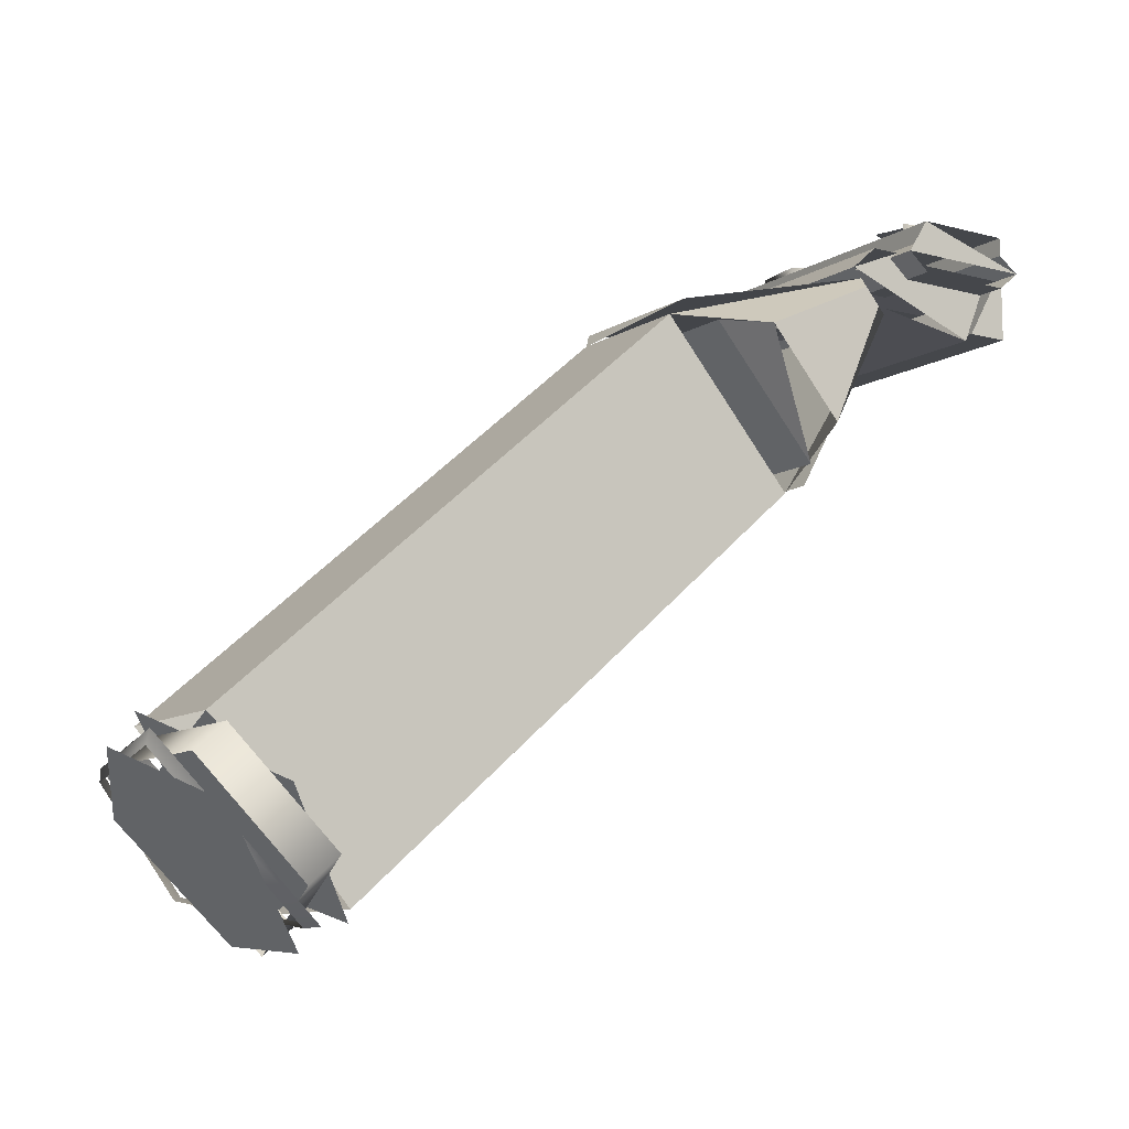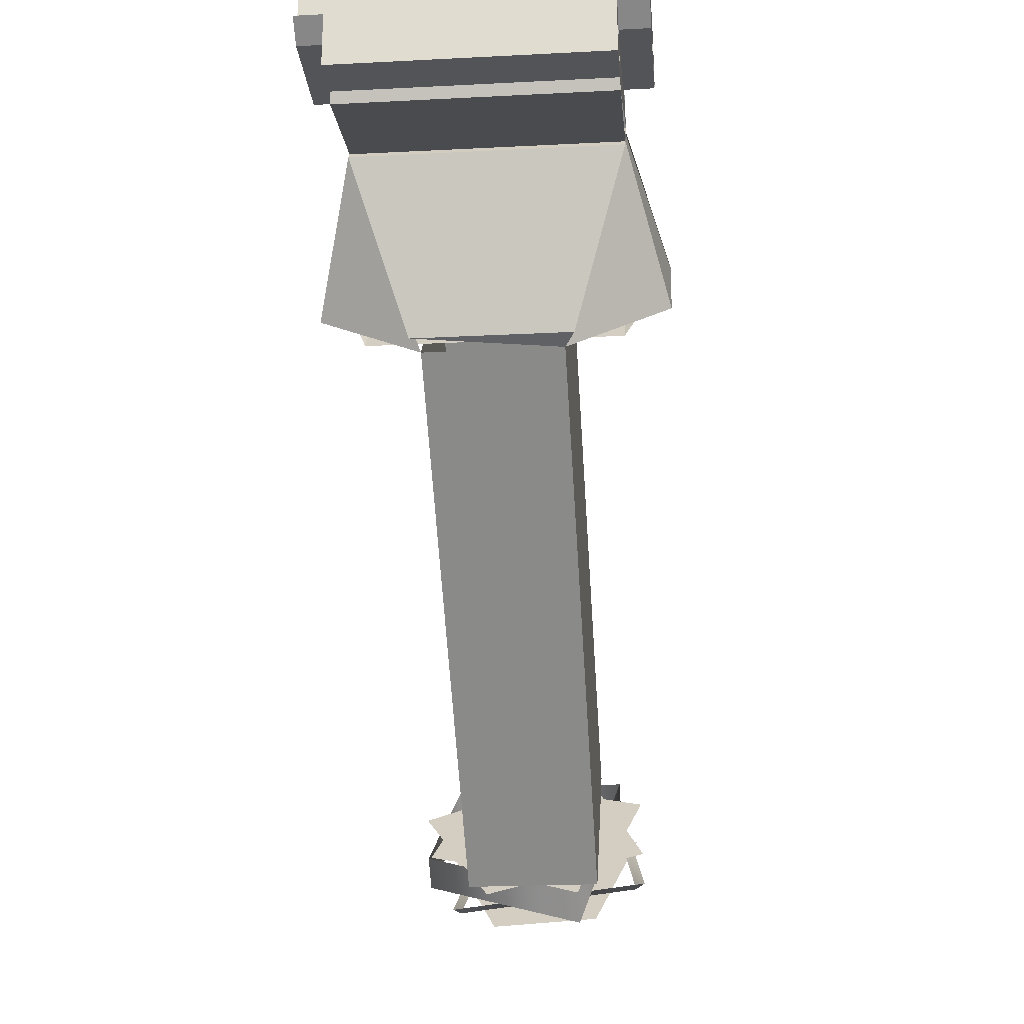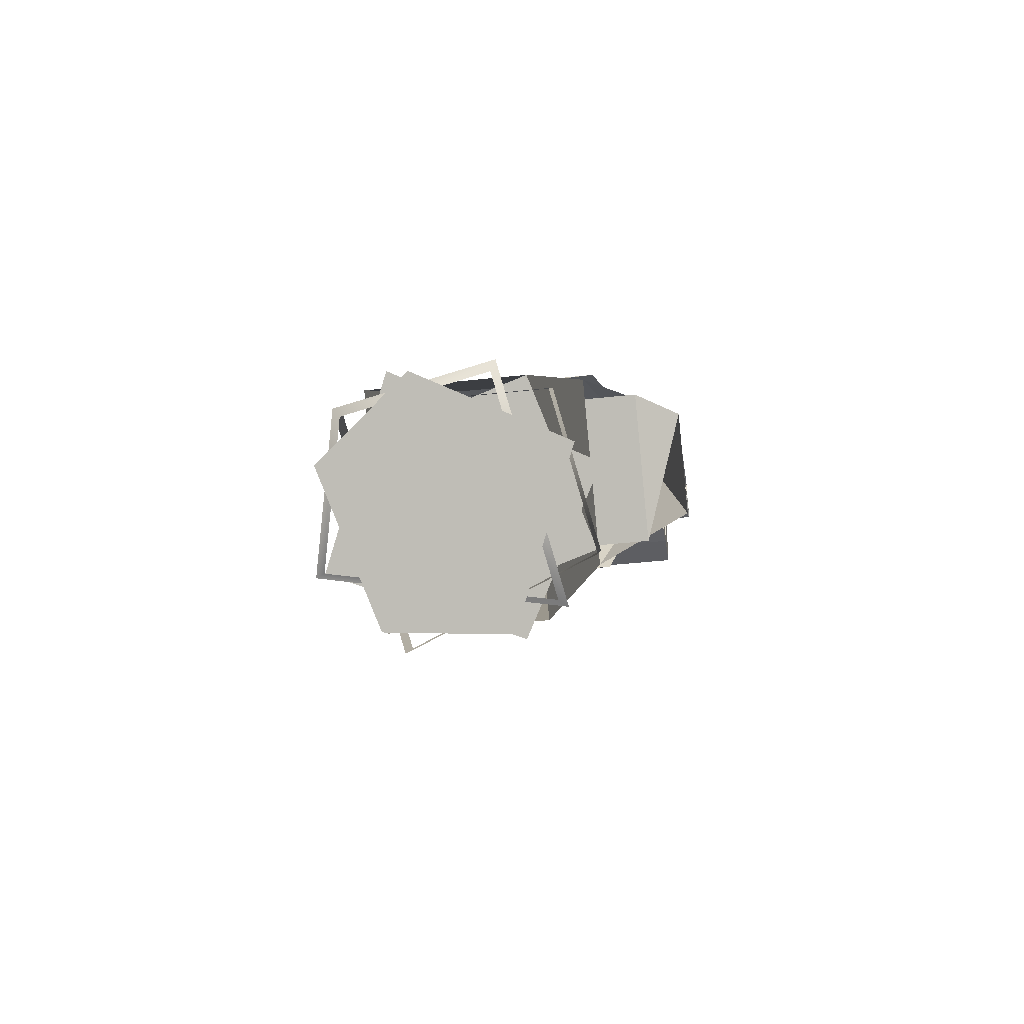
<metadata>
{"format":"obj","ext":"obj","renderer":"f3d","projection":"perspective","resolution":1024,"background":"white","views":[{"elev":-10.4,"azim":-33.9,"up":"+Z"},{"elev":-22.9,"azim":95.0,"up":"+Z"},{"elev":-38.3,"azim":-81.8,"up":"+Z"}]}
</metadata>
<code>
g akhand_LOD3
v -0.0001893 0.006572 -0.00224
v -0.0005457 0.006572 -0.002096
v -0.0001893 0.006572 -0.002096
v 0.0002136 0.006572 -0.002096
v 0.0005654 0.006572 -0.002096
v 0.0002136 0.006572 -0.00224
v 0.0002136 0.005168 -0.002096
v 0.0005654 0.005168 -0.002096
v 0.0002136 0.005168 -0.00224
v 0.0002136 0.006806 -0.002096
v 0.0002136 0.006806 -0.00224
v 0.0005654 0.006806 -0.002096
v -0.0001893 0.006806 -0.002096
v -0.0005457 0.006806 -0.002096
v -0.0001893 0.006806 -0.00224
v 0.0002136 0.005402 -0.002096
v 0.0002136 0.005402 -0.00224
v 0.0005654 0.005402 -0.002096
v -0.0005457 0.0047 -0.002096
v -0.0003747 0.0047 -0.00183
v 0.0005654 0.0047 -0.002096
v -0.002218 0.005359 -0.002592
v -0.002292 0.006536 -0.002705
v -0.002218 0.006615 -0.002592
v -0.001091 0.00536 -0.003885
v -0.001091 0.006613 -0.003885
v -0.001214 0.006536 -0.003945
v -0.001327 0.004991 -0.003813
v -0.002179 0.004991 -0.002836
v -0.001947 0.004629 -0.002908
v -0.001947 0.007344 -0.002908
v -0.002179 0.006982 -0.002836
v -0.001327 0.006982 -0.003813
v 0.0005654 0.007274 -0.002096
v -0.0003747 0.007274 -0.00183
v -0.0005457 0.007274 -0.002096
v -0.0005457 0.005402 -0.002096
v -0.0001893 0.005402 -0.00224
v -0.0001893 0.005402 -0.002096
v -0.0001893 0.005168 -0.00224
v -0.0005457 0.005168 -0.002096
v -0.0001893 0.005168 -0.002096
v -0.0005457 0.0047 -0.002096
v -0.0003747 0.0047 -0.00224
v -0.0003747 0.004934 -0.00224
v -0.0005457 0.004934 -0.002096
v 0.0005654 0.0047 -0.002096
v 0.0005654 0.004934 -0.002096
v 0.0003944 0.004934 -0.00224
v 0.0003944 0.0047 -0.00224
v -0.0005457 0.005168 -0.002096
v -0.0003747 0.005168 -0.00224
v -0.0003747 0.005402 -0.00224
v -0.0005457 0.005402 -0.002096
v 0.0002136 0.005402 -0.00224
v 0.0002136 0.005168 -0.00224
v 0.0003944 0.005168 -0.00224
v 0.0003944 0.005402 -0.00224
v 0.0005654 0.005168 -0.002096
v 0.0005654 0.005402 -0.002096
v 0.0003944 0.005402 -0.00224
v 0.0003944 0.005168 -0.00224
v -0.0005457 0.005636 -0.002096
v -0.0003747 0.005636 -0.00224
v -0.0003747 0.00587 -0.00224
v -0.0005457 0.00587 -0.002096
v -0.0005457 0.00587 -0.002096
v 0.0005654 0.00587 -0.002096
v 0.0005654 0.006104 -0.002096
v -0.0005457 0.006104 -0.002096
v 0.0002136 0.006806 -0.00224
v 0.0002136 0.006572 -0.00224
v 0.0003944 0.006572 -0.00224
v 0.0003944 0.006806 -0.00224
v 0.0005654 0.005636 -0.002096
v 0.0005654 0.00587 -0.002096
v 0.0003944 0.00587 -0.00224
v 0.0003944 0.005636 -0.00224
v -0.0005457 0.006104 -0.002096
v -0.0003747 0.006104 -0.00224
v -0.0003747 0.006338 -0.00224
v -0.0005457 0.006338 -0.002096
v -0.0009115 0.00704 -0.00223
v 0.0002243 0.00704 -0.002638
v 0.0003944 0.00704 -0.00224
v -0.0005457 0.00704 -0.002096
v -0.0004744 0.00704 -0.002045
v 0.0005654 0.006104 -0.002096
v 0.0005654 0.006338 -0.002096
v 0.0003944 0.006338 -0.00224
v 0.0003944 0.006104 -0.00224
v -0.0005457 0.006572 -0.002096
v -0.0003747 0.006572 -0.00224
v -0.0003747 0.006806 -0.00224
v -0.0005457 0.006806 -0.002096
v 0.0005654 0.00704 -0.002096
v 0.0002888 0.00704 -0.002572
v 0.0006256 0.00704 -0.002572
v 0.0006256 0.00704 -0.001914
v 0.0003944 0.00704 -0.001914
v 0.0005654 0.006572 -0.002096
v 0.0005654 0.006806 -0.002096
v 0.0003944 0.006806 -0.00224
v 0.0003944 0.006572 -0.00224
v -0.0005457 0.00704 -0.002096
v -0.0003747 0.00704 -0.00224
v -0.0003747 0.007274 -0.00224
v -0.0005457 0.007274 -0.002096
v 0.0005654 0.00704 -0.002096
v 0.0005654 0.007274 -0.002096
v 0.0003944 0.007274 -0.00224
v 0.0003944 0.00704 -0.00224
v -8.342e-05 0.005437 -0.001758
v 0.0002162 0.005237 -0.001758
v 8.245e-05 0.005607 -0.001758
v -8.342e-05 0.005607 -0.001758
v -0.0002172 0.005237 -0.001758
v 0.0003944 0.0047 -0.001975
v 0.0003944 0.0047 -0.00183
v 0.0003944 0.007274 -0.00183
v 0.0003944 0.007274 -0.001975
v 0.0003944 0.006338 -0.00224
v -0.0003747 0.006338 -0.00224
v -0.0003747 0.006104 -0.00224
v 0.0003944 0.006104 -0.00224
v -0.0003747 0.0047 -0.001975
v -0.0003747 0.007274 -0.001975
v -0.0003747 0.007274 -0.00183
v -0.0003747 0.0047 -0.00183
v 0.0005654 0.007274 -0.002096
v 0.0005654 0.0047 -0.002096
v 0.0003944 0.0047 -0.001975
v 0.0003944 0.007274 -0.001975
v 0.0003944 0.004934 -0.00224
v 0.0002243 0.004934 -0.002638
v -0.0009115 0.004934 -0.00223
v -0.0005457 0.004934 -0.002096
v -0.0004744 0.004934 -0.002045
v -0.0005457 0.006338 -0.002096
v 0.0005654 0.006338 -0.002096
v 0.0005654 0.006572 -0.002096
v 0.0002136 0.006572 -0.002096
v 0.0002136 0.006806 -0.002096
v -0.0001893 0.006572 -0.002096
v -0.0005457 0.006572 -0.002096
v -0.0001893 0.006806 -0.002096
v -0.0005457 0.00704 -0.002096
v -0.0005457 0.006806 -0.002096
v 0.0005654 0.00704 -0.002096
v 0.0005654 0.006806 -0.002096
v -0.0003747 0.007274 -0.00224
v -0.0003747 0.00704 -0.00224
v 0.0003944 0.00704 -0.00224
v 0.0003944 0.007274 -0.00224
v -0.0003747 0.006806 -0.00224
v -0.0003747 0.006572 -0.00224
v -0.0001893 0.006572 -0.00224
v -0.0001893 0.006806 -0.00224
v -0.0001893 0.006806 -0.00224
v -0.0001893 0.006572 -0.00224
v -0.0001893 0.006572 -0.002096
v -0.0001893 0.006806 -0.002096
v 0.0002136 0.006806 -0.002096
v 0.0002136 0.006572 -0.002096
v 0.0002136 0.006572 -0.00224
v 0.0002136 0.006806 -0.00224
v 0.0006256 0.004934 -0.002572
v 0.0006256 0.004934 -0.001914
v 0.0006256 0.00704 -0.001914
v 0.0006256 0.00704 -0.002572
v -0.0003747 0.005402 -0.00224
v -0.0003747 0.005168 -0.00224
v -0.0001893 0.005168 -0.00224
v -0.0001893 0.005402 -0.00224
v -0.0001893 0.005402 -0.00224
v -0.0001893 0.005168 -0.00224
v -0.0001893 0.005168 -0.002096
v -0.0001893 0.005402 -0.002096
v 0.0002136 0.005402 -0.002096
v 0.0002136 0.005168 -0.002096
v 0.0002136 0.005168 -0.00224
v 0.0002136 0.005402 -0.00224
v -0.004854 0.006375 -0.007261
v -0.005089 0.006375 -0.007466
v -0.005449 0.005051 -0.007052
v -0.005214 0.005051 -0.006847
v -0.006174 0.00527 -0.006218
v -0.005938 0.00527 -0.006013
v -0.006174 0.006704 -0.006218
v -0.005938 0.006704 -0.006013
v 0.0001997 0.006561 -0.001698
v -4.82e-07 0.006428 -0.00183
v -4.82e-07 0.006428 -0.001698
v 0.0001997 0.006561 -0.00183
v 0.0002162 0.006644 -0.001758
v 0.0001528 0.006968 -0.001698
v 0.0001528 0.006798 -0.00183
v 0.0001528 0.006798 -0.001758
v 0.0001528 0.006968 -0.001758
v -0.0001537 0.006798 -0.001758
v -0.0001537 0.006798 -0.00183
v -0.0002172 0.006644 -0.001758
v -0.0002007 0.006561 -0.00183
v -0.0001537 0.006968 -0.001698
v -0.0001537 0.006968 -0.001758
v -0.0002007 0.006561 -0.001698
v -4.82e-07 0.006428 -0.00183
v -4.82e-07 0.006428 -0.001698
v 0.0003944 0.004934 -0.00224
v -0.0003747 0.004934 -0.00224
v -0.0003747 0.0047 -0.00224
v 0.0003944 0.0047 -0.00224
v -0.002377 0.006536 -0.004956
v -0.003455 0.006536 -0.003715
v -0.003577 0.006536 -0.003821
v -0.002499 0.006536 -0.005062
v -0.0002007 0.006561 -0.001698
v -4.82e-07 0.007031 -0.001698
v 0.0001997 0.006897 -0.001698
v -4.82e-07 0.006428 -0.001698
v -0.0003747 0.007274 -0.001975
v -0.0003747 0.0047 -0.001975
v -0.0005457 0.0047 -0.002096
v -0.0005457 0.007274 -0.002096
v -0.0002007 0.005154 -0.001698
v 8.245e-05 0.005037 -0.001698
v 8.245e-05 0.005037 -0.00183
v -0.0002007 0.005154 -0.00183
v 0.0001528 0.006798 -0.001758
v 0.0002162 0.006644 -0.001758
v 0.0001528 0.006968 -0.001758
v -0.0001537 0.006968 -0.001758
v -0.0001537 0.006798 -0.001758
v -0.0002172 0.006644 -0.001758
v -0.0006724 0.004934 -0.002502
v 0.0002243 0.004934 -0.002638
v 0.0002243 0.00704 -0.002638
v -0.0006724 0.00704 -0.002502
v -0.0002007 0.00549 -0.001698
v 8.245e-05 0.005607 -0.001698
v 0.0001997 0.005154 -0.001698
v -8.342e-05 0.005037 -0.001698
v -0.004806 0.006536 -0.00489
v -0.006007 0.006536 -0.005934
v -0.004929 0.006536 -0.007174
v -0.003728 0.006536 -0.00613
v -0.0005457 0.004934 -0.002096
v 0.0005654 0.004934 -0.002096
v 0.0005654 0.005168 -0.002096
v 0.0002136 0.005168 -0.002096
v 0.0002136 0.005402 -0.002096
v -0.0001893 0.005168 -0.002096
v -0.0005457 0.005168 -0.002096
v -0.0001893 0.005402 -0.002096
v -0.0005457 0.005636 -0.002096
v -0.0005457 0.005402 -0.002096
v 0.0005654 0.005636 -0.002096
v 0.0005654 0.005402 -0.002096
v 0.0002243 0.004934 -0.002638
v 0.0003944 0.004934 -0.00224
v 0.0003944 0.00704 -0.00224
v 0.0002243 0.00704 -0.002638
v -0.0003747 0.0047 -0.00183
v -0.0003747 0.007274 -0.00183
v 0.0003944 0.007274 -0.00183
v 0.0003944 0.0047 -0.00183
v -0.004684 0.006536 -0.004784
v -0.004806 0.006536 -0.00489
v -0.003728 0.006536 -0.00613
v -0.003606 0.006536 -0.006024
v -0.0005457 0.004934 -0.002096
v -0.0004744 0.004934 -0.002045
v -0.0004744 0.00704 -0.002045
v -0.0005457 0.00704 -0.002096
v -0.0004744 0.004934 -0.002045
v -0.0007013 0.004934 -0.002045
v -0.0007013 0.00704 -0.002045
v -0.0004744 0.00704 -0.002045
v 0.0005654 0.004934 -0.002096
v 0.0005654 0.00704 -0.002096
v 0.0003944 0.00704 -0.001914
v 0.0003944 0.004934 -0.001914
v -0.000792 0.00704 -0.002366
v -0.0009115 0.00704 -0.00223
v -0.0009115 0.004934 -0.00223
v -0.000792 0.004934 -0.002366
v -0.000792 0.004934 -0.002366
v -0.001947 0.004629 -0.002908
v -0.002292 0.005438 -0.002705
v -0.0008424 0.004934 -0.002309
v -0.000792 0.004934 -0.002366
v -0.0006724 0.004934 -0.002502
v -0.001367 0.004629 -0.003572
v -0.001947 0.004629 -0.002908
v -0.0008424 0.004934 -0.002309
v -0.002218 0.005359 -0.002592
v -0.002218 0.006615 -0.002592
v -0.0008424 0.00704 -0.002309
v -0.000622 0.00704 -0.00256
v -0.001091 0.006613 -0.003885
v -0.001091 0.00536 -0.003885
v -0.000622 0.004934 -0.00256
v -0.0006724 0.00704 -0.002502
v -0.001367 0.007344 -0.003572
v -0.001214 0.006536 -0.003945
v -0.000622 0.00704 -0.00256
v -0.000622 0.004934 -0.00256
v -0.001214 0.005438 -0.003945
v -0.001367 0.004629 -0.003572
v -0.0006724 0.004934 -0.002502
v -0.0008424 0.00704 -0.002309
v -0.002292 0.006536 -0.002705
v -0.001947 0.007344 -0.002908
v -0.000792 0.00704 -0.002366
v -0.000792 0.00704 -0.002366
v -0.000792 0.004934 -0.002366
v -0.0008424 0.004934 -0.002309
v -0.0008424 0.00704 -0.002309
v -0.000622 0.00704 -0.00256
v -0.000622 0.004934 -0.00256
v -0.0006724 0.004934 -0.002502
v -0.0006724 0.00704 -0.002502
v -0.002292 0.006536 -0.002705
v -0.003455 0.006536 -0.003715
v -0.002377 0.006536 -0.004956
v -0.001214 0.006536 -0.003945
v -0.003728 0.005438 -0.00613
v -0.004929 0.005438 -0.007174
v -0.006007 0.005438 -0.005934
v -0.004806 0.005438 -0.00489
v -0.006007 0.006536 -0.005934
v -0.002292 0.006536 -0.002705
v -0.002292 0.005438 -0.002705
v -0.006007 0.005438 -0.005934
v 0.0003944 0.00704 -0.00224
v 0.0003944 0.004934 -0.00224
v -0.0005457 0.004934 -0.002096
v -0.0005457 0.00704 -0.002096
v -0.005716 0.0069 -0.006269
v -0.006007 0.005438 -0.005934
v -0.00522 0.005074 -0.006839
v -0.004929 0.006536 -0.007174
v -0.0006724 0.00704 -0.002502
v -0.000792 0.00704 -0.002366
v -0.001947 0.007344 -0.002908
v -0.001367 0.007344 -0.003572
v -0.002179 0.004991 -0.002836
v -0.001327 0.004991 -0.003813
v -0.001327 0.006982 -0.003813
v -0.002179 0.006982 -0.002836
v 0.0001997 0.00549 -0.001698
v 0.0001997 0.00549 -0.001758
v 0.0001997 0.00532 -0.001758
v 0.0002162 0.005237 -0.001758
v 8.245e-05 0.005037 -0.001698
v 0.0001997 0.00532 -0.00183
v 8.245e-05 0.005037 -0.00183
v 8.245e-05 0.005437 -0.00183
v 8.245e-05 0.005437 -0.001758
v -0.004684 0.006536 -0.004784
v -0.003606 0.006536 -0.006024
v -0.002499 0.006536 -0.005062
v -0.003577 0.006536 -0.003821
v -0.002292 0.005438 -0.002705
v -0.001214 0.005438 -0.003945
v -0.002377 0.005438 -0.004956
v -0.003455 0.005438 -0.003715
v -0.003577 0.005438 -0.003821
v -0.002499 0.005438 -0.005062
v -0.003606 0.005438 -0.006024
v -0.004684 0.005438 -0.004784
v -0.001214 0.005438 -0.003945
v -0.001214 0.006536 -0.003945
v -0.004929 0.006536 -0.007174
v -0.004929 0.005438 -0.007174
v 0.0003944 0.00587 -0.00224
v -0.0003747 0.00587 -0.00224
v -0.0003747 0.005636 -0.00224
v 0.0003944 0.005636 -0.00224
v -0.002377 0.005438 -0.004956
v -0.002499 0.005438 -0.005062
v -0.003577 0.005438 -0.003821
v -0.003455 0.005438 -0.003715
v -0.003606 0.005438 -0.006024
v -0.003728 0.005438 -0.00613
v -0.004806 0.005438 -0.00489
v -0.004684 0.005438 -0.004784
v -0.0009115 0.00704 -0.00223
v -0.0007013 0.00704 -0.002045
v -0.0007013 0.004934 -0.002045
v -0.0009115 0.004934 -0.00223
v 0.0006256 0.004934 -0.002572
v 0.0002888 0.004934 -0.002572
v 0.0005654 0.004934 -0.002096
v 0.0006256 0.004934 -0.001914
v 0.0003944 0.004934 -0.001914
v -0.005214 0.006923 -0.006847
v -0.004854 0.005599 -0.007261
v -0.005598 0.004993 -0.006405
v -0.006082 0.006375 -0.005847
v -0.006365 0.006169 -0.006123
v -0.005999 0.005126 -0.006543
v -0.0052 0.00563 -0.007462
v -0.005257 0.006504 -0.007397
v -0.005999 0.006848 -0.006543
v 0.0003944 0.004934 -0.00224
v 0.0003944 0.00704 -0.00224
v 0.0005654 0.00704 -0.002096
v 0.0005654 0.004934 -0.002096
v -0.005938 0.006704 -0.006013
v -0.006174 0.006704 -0.006218
v -0.005089 0.006375 -0.007466
v -0.004854 0.006375 -0.007261
v 0.0002888 0.00704 -0.002572
v 0.0002888 0.004934 -0.002572
v 0.0006256 0.004934 -0.002572
v 0.0006256 0.00704 -0.002572
v 0.0006256 0.00704 -0.001914
v 0.0006256 0.004934 -0.001914
v 0.0003944 0.004934 -0.001914
v 0.0003944 0.00704 -0.001914
v -0.006174 0.006704 -0.006218
v -0.006318 0.005599 -0.006052
v -0.00633 0.00563 -0.006163
v -0.005234 0.00527 -0.0073
v -0.006197 0.006646 -0.006315
v -0.005333 0.005328 -0.007309
v -0.005531 0.006848 -0.007081
v -0.005449 0.006923 -0.007052
g akhand_LOD3_0
f 3 2 1
f 6 5 4
f 9 8 7
f 12 11 10
f 15 14 13
f 18 17 16
f 21 20 19
f 24 23 22
f 27 26 25
f 30 29 28
f 33 32 31
f 36 35 34
f 39 38 37
f 42 41 40
f 45 44 43
f 46 45 43
f 49 48 47
f 50 49 47
f 53 52 51
f 54 53 51
f 57 56 55
f 58 57 55
f 61 60 59
f 62 61 59
f 65 64 63
f 66 65 63
f 69 68 67
f 70 69 67
f 73 72 71
f 74 73 71
f 77 76 75
f 78 77 75
f 81 80 79
f 82 81 79
f 85 84 83
f 83 86 85
f 83 87 86
f 90 89 88
f 91 90 88
f 94 93 92
f 95 94 92
f 98 97 96
f 96 99 98
f 96 100 99
f 103 102 101
f 104 103 101
f 107 106 105
f 108 107 105
f 111 110 109
f 112 111 109
f 115 114 113
f 113 116 115
f 113 117 116
f 120 119 118
f 121 120 118
f 124 123 122
f 125 124 122
f 128 127 126
f 129 128 126
f 132 131 130
f 133 132 130
f 136 135 134
f 134 137 136
f 137 138 136
f 141 140 139
f 139 142 141
f 139 143 142
f 139 144 143
f 139 145 144
f 143 144 146
f 143 146 147
f 146 148 147
f 143 147 149
f 149 150 143
f 153 152 151
f 154 153 151
f 157 156 155
f 158 157 155
f 161 160 159
f 162 161 159
f 165 164 163
f 166 165 163
f 169 168 167
f 170 169 167
f 173 172 171
f 174 173 171
f 177 176 175
f 178 177 175
f 181 180 179
f 182 181 179
f 185 184 183
f 186 185 183
f 187 185 186
f 188 187 186
f 189 187 188
f 190 189 188
f 193 192 191
f 192 194 191
f 195 191 194
f 196 191 195
f 194 197 195
f 195 198 196
f 197 198 195
f 198 199 196
f 198 197 200
f 197 201 200
f 202 200 201
f 201 203 202
f 204 200 202
f 204 205 200
f 206 204 202
f 202 203 206
f 203 207 206
f 207 208 206
f 211 210 209
f 212 211 209
f 215 214 213
f 216 215 213
f 219 218 217
f 220 219 217
f 223 222 221
f 224 223 221
f 227 226 225
f 228 227 225
f 231 230 229
f 229 232 231
f 229 233 232
f 233 234 232
f 237 236 235
f 238 237 235
f 241 240 239
f 242 241 239
f 245 244 243
f 246 245 243
f 249 248 247
f 247 250 249
f 247 251 250
f 247 252 251
f 247 253 252
f 251 252 254
f 251 254 255
f 254 256 255
f 251 255 257
f 257 258 251
f 261 260 259
f 262 261 259
f 265 264 263
f 266 265 263
f 269 268 267
f 270 269 267
f 273 272 271
f 274 273 271
f 277 276 275
f 278 277 275
f 281 280 279
f 282 281 279
f 285 284 283
f 286 285 283
f 289 288 287
f 290 289 287
f 293 292 291
f 294 293 291
f 297 296 295
f 298 297 295
f 301 300 299
f 302 301 299
f 305 304 303
f 306 305 303
f 309 308 307
f 310 309 307
f 313 312 311
f 314 313 311
f 317 316 315
f 318 317 315
f 321 320 319
f 322 321 319
f 325 324 323
f 326 325 323
f 329 328 327
f 330 329 327
f 333 332 331
f 334 333 331
f 337 336 335
f 338 337 335
f 341 340 339
f 342 341 339
f 345 344 343
f 346 345 343
f 349 348 347
f 350 349 347
f 353 352 351
f 354 353 351
f 351 355 354
f 356 354 355
f 356 353 354
f 355 357 356
f 356 358 353
f 358 359 353
f 362 361 360
f 363 362 360
f 366 365 364
f 367 366 364
f 370 369 368
f 371 370 368
f 374 373 372
f 375 374 372
f 378 377 376
f 379 378 376
f 382 381 380
f 383 382 380
f 386 385 384
f 387 386 384
f 390 389 388
f 391 390 388
f 394 393 392
f 392 395 394
f 395 396 394
f 399 398 397
f 400 399 397
f 403 402 401
f 401 404 403
f 401 405 404
f 408 407 406
f 409 408 406
f 412 411 410
f 413 412 410
f 416 415 414
f 417 416 414
f 420 419 418
f 421 420 418
f 424 423 422
f 423 424 425
f 422 426 424
f 424 427 425
f 422 428 426
f 425 427 429
f 422 429 428
f 427 428 429

</code>
